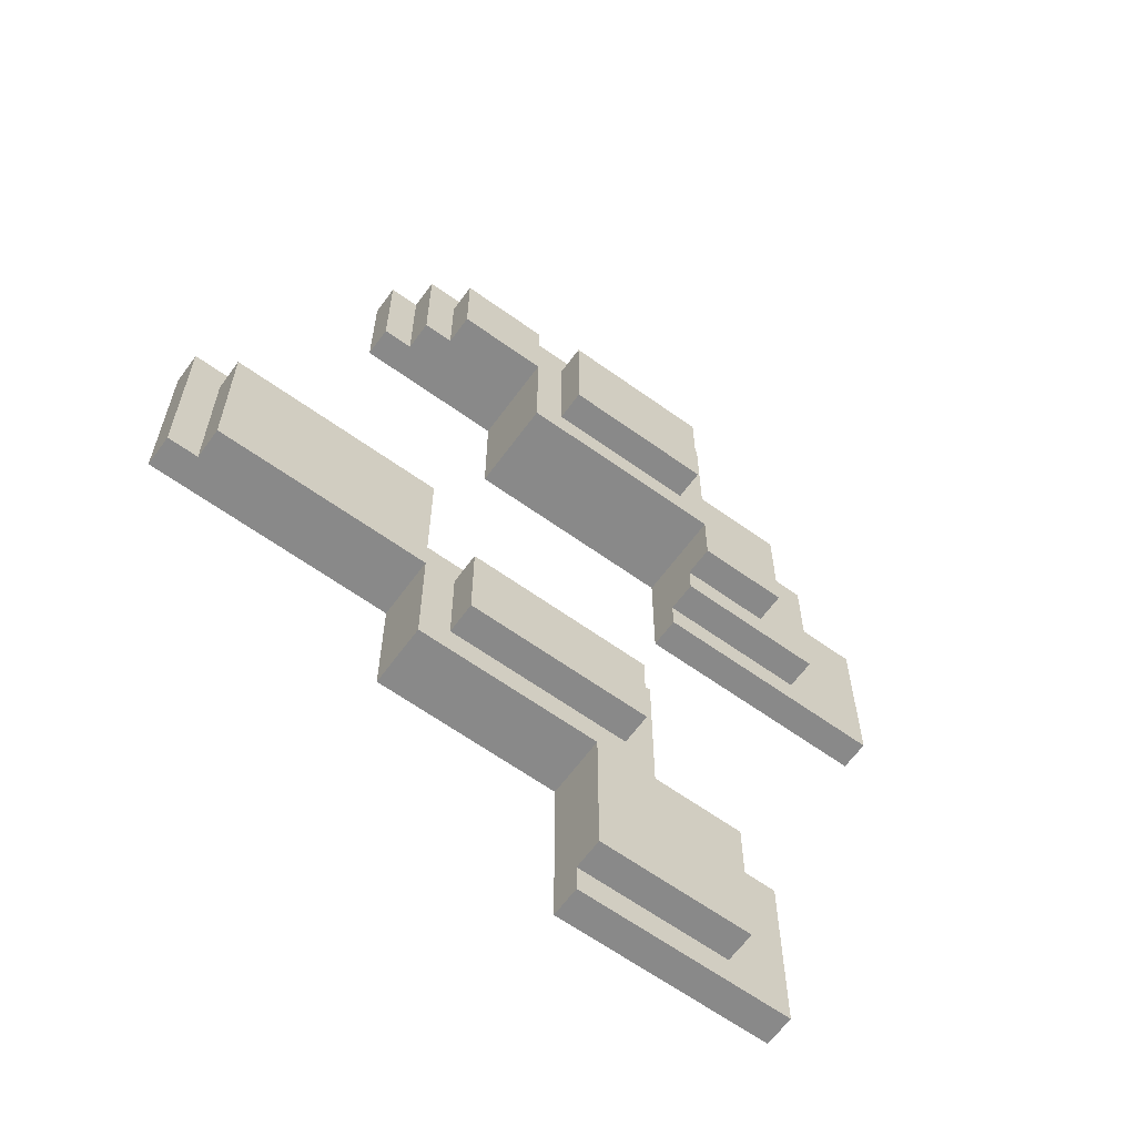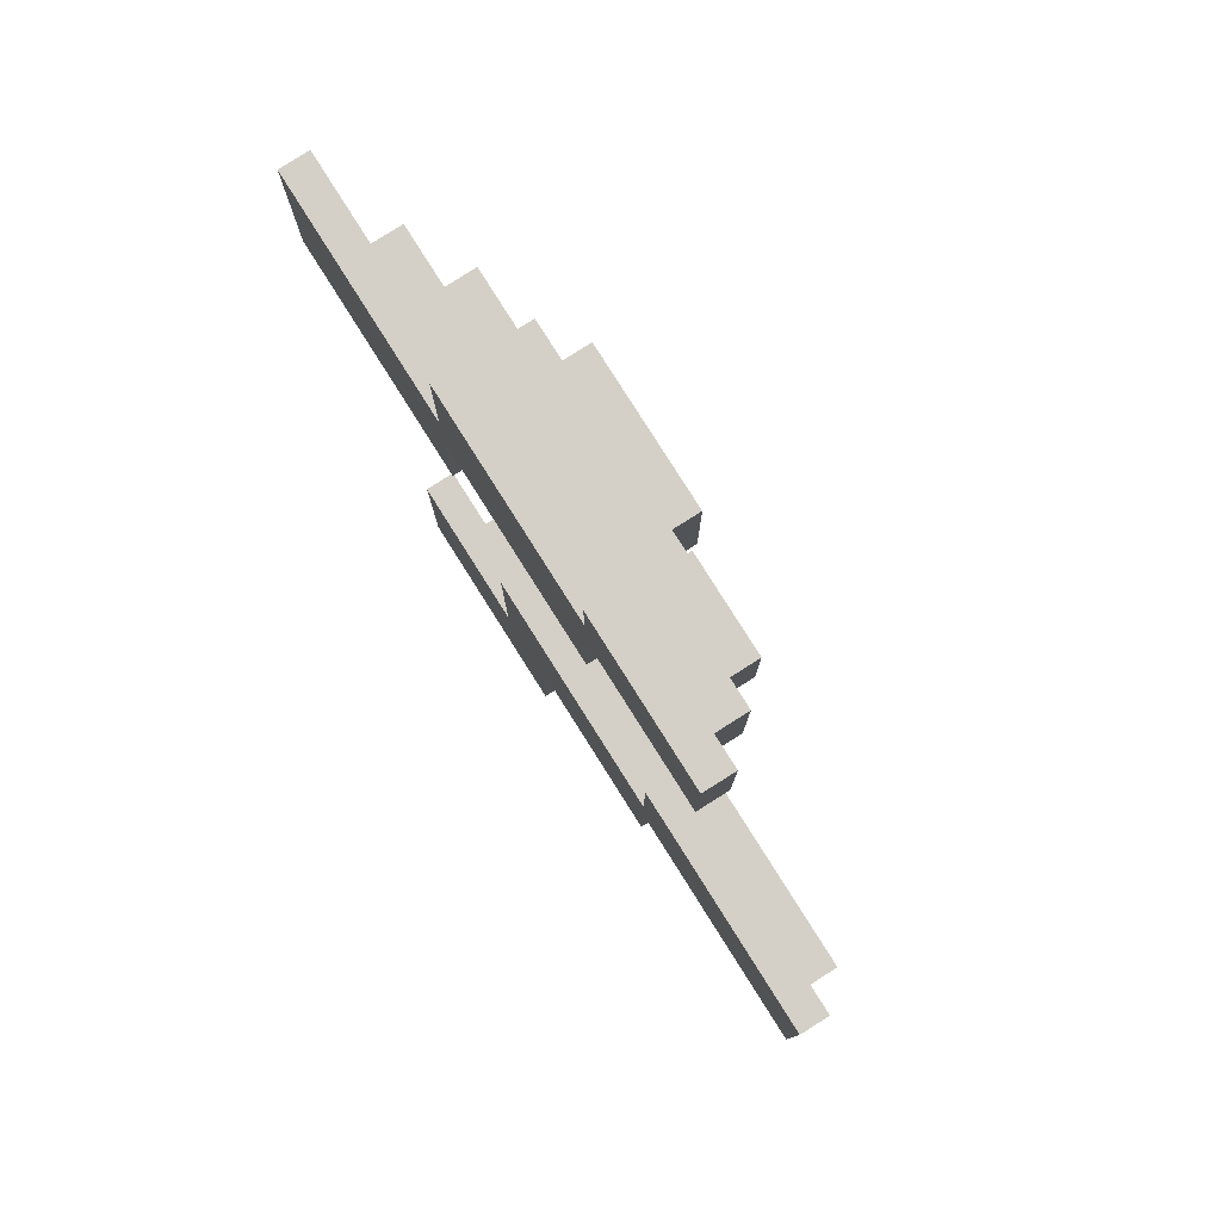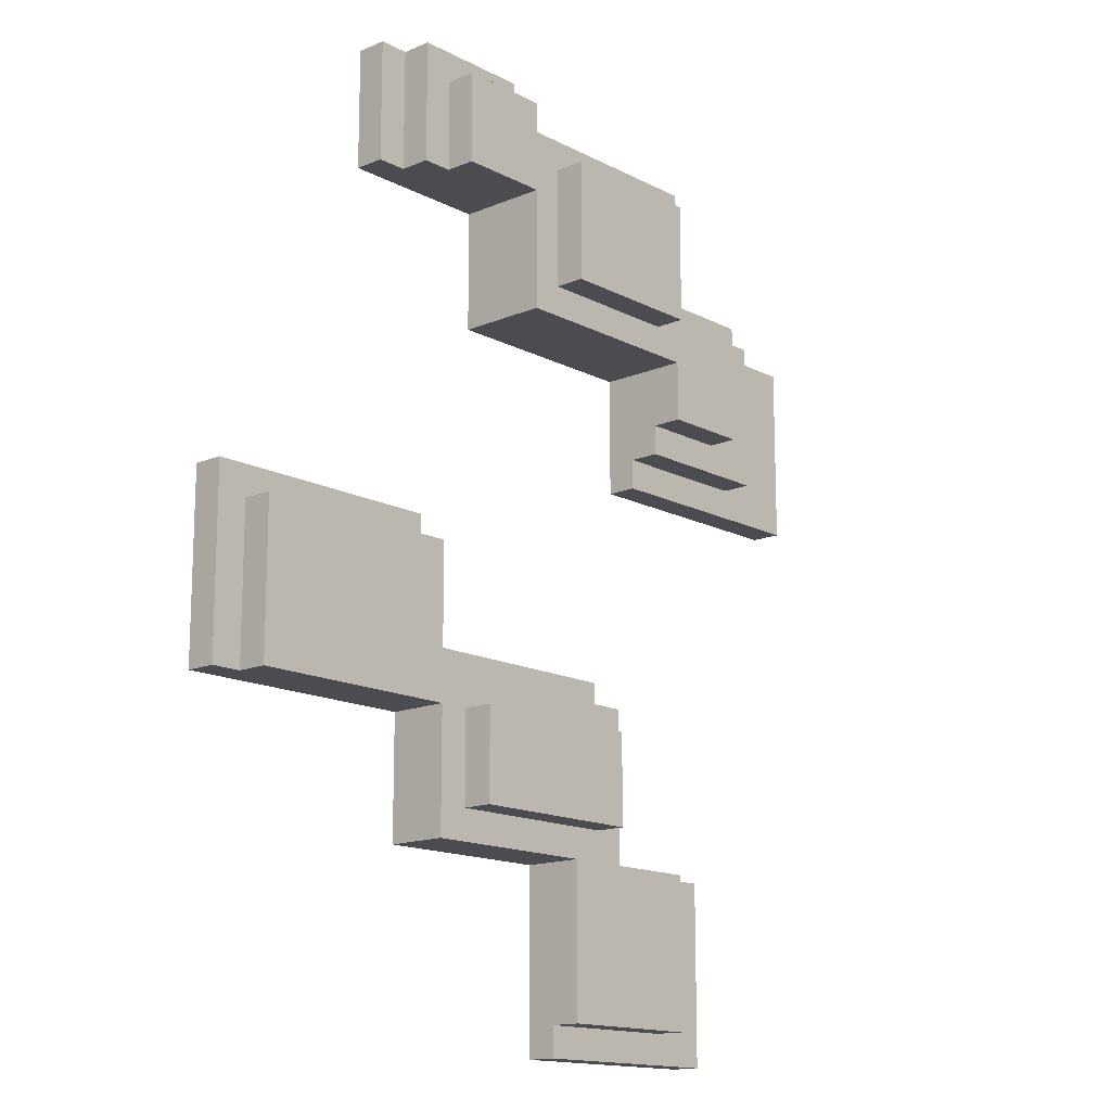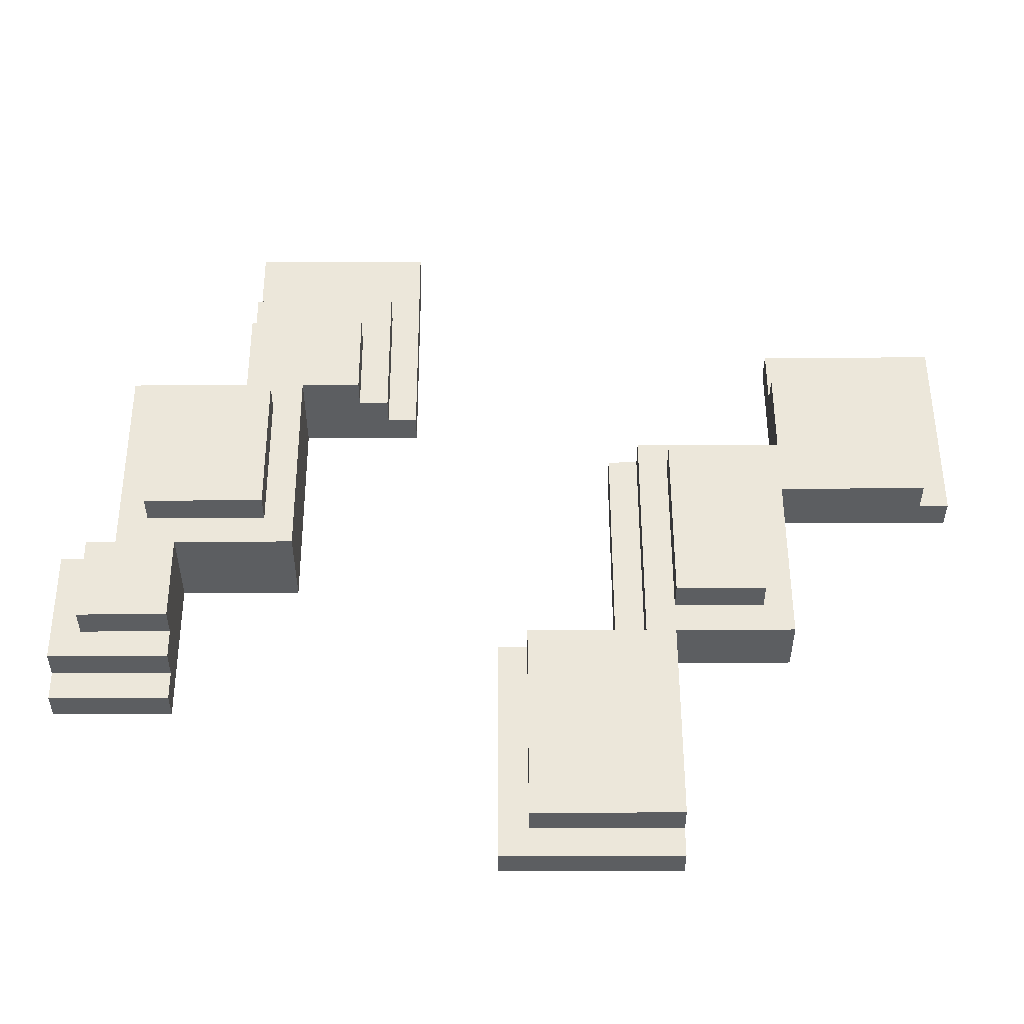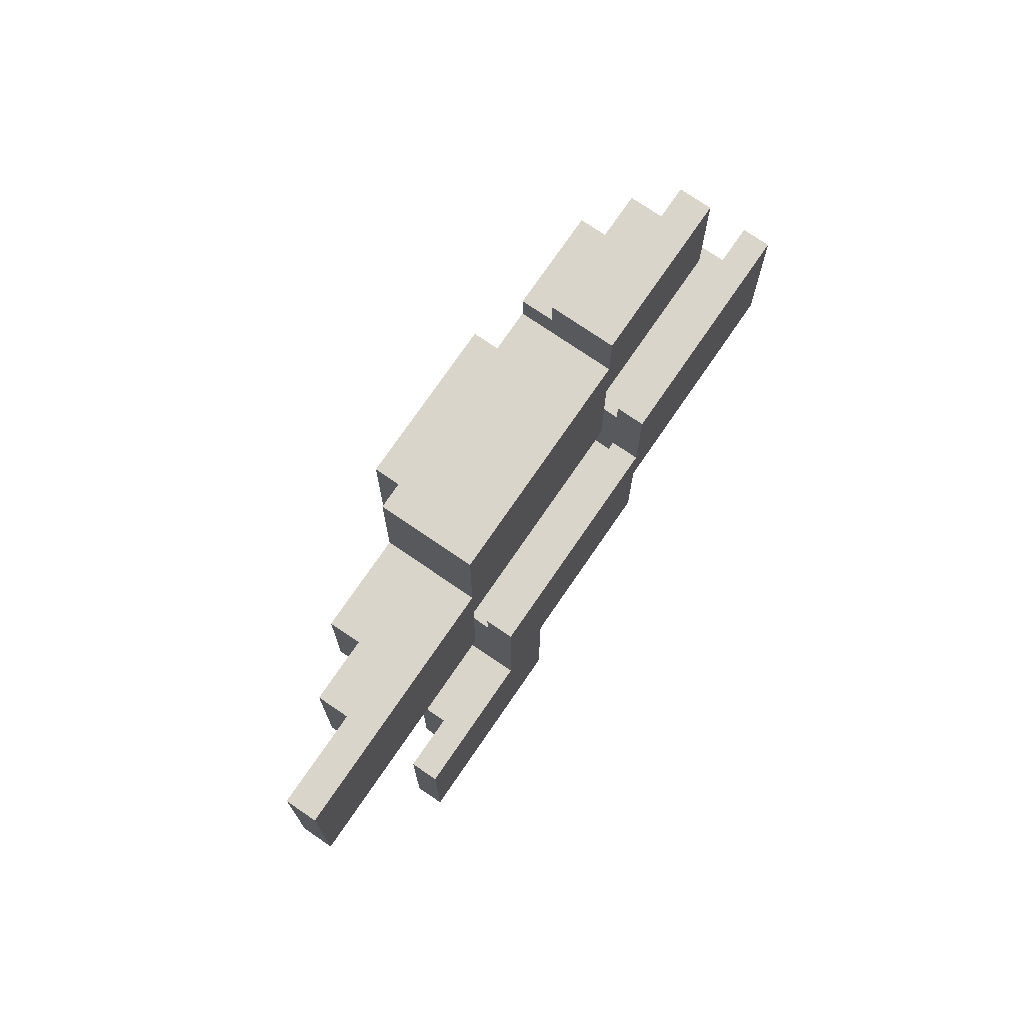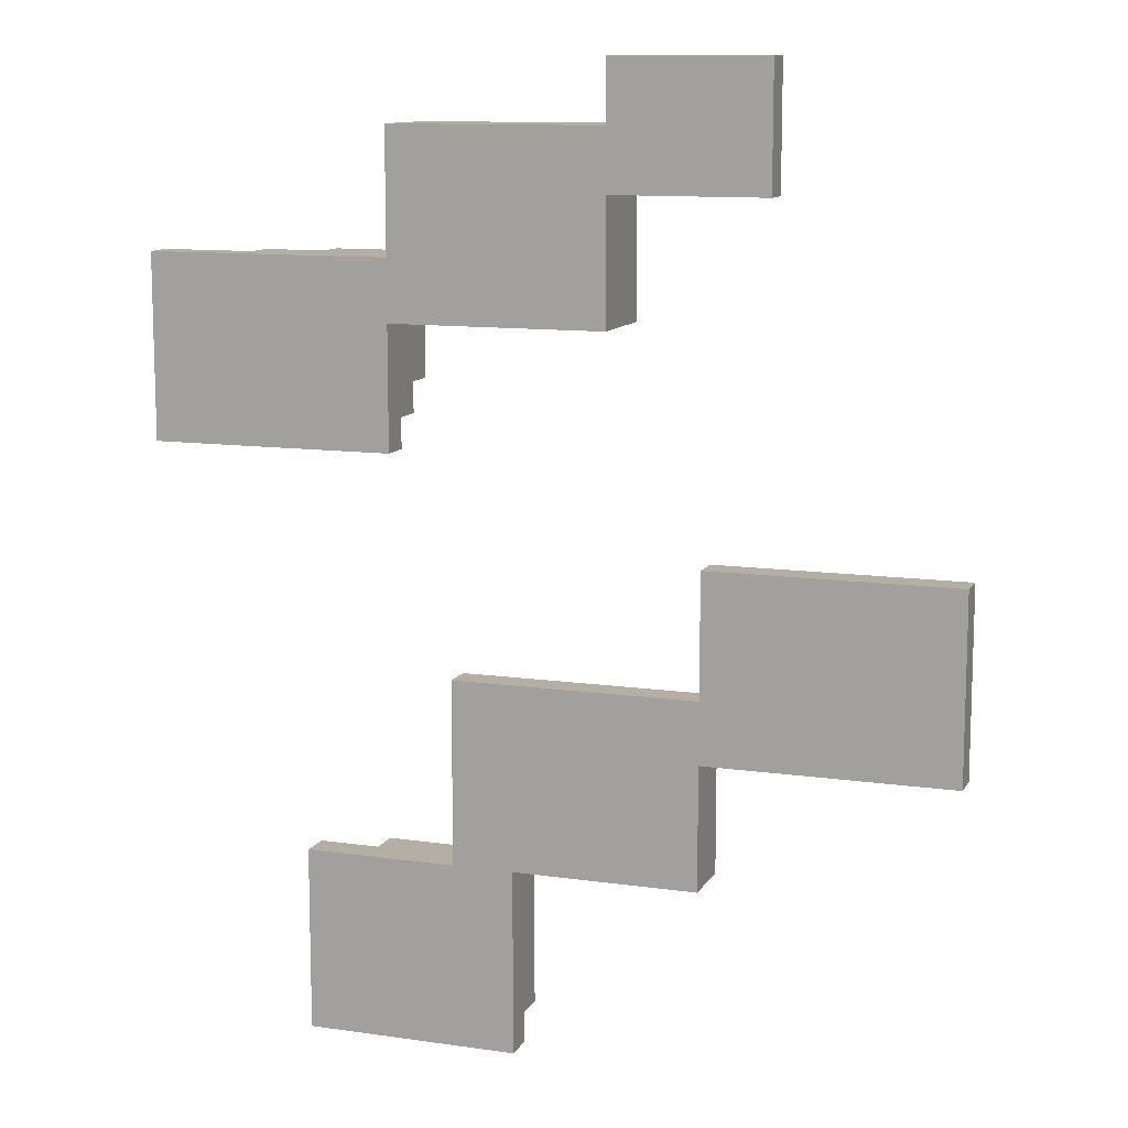
<metadata>
{"format":"obj","ext":"obj","renderer":"f3d","projection":"perspective","resolution":1024,"background":"white","views":[{"elev":-63.2,"azim":144.0,"up":"+Z"},{"elev":79.9,"azim":57.7,"up":"+Z"},{"elev":-14.9,"azim":132.0,"up":"+Z"},{"elev":52.6,"azim":89.8,"up":"+Y"},{"elev":74.6,"azim":-55.6,"up":"+Z"},{"elev":11.3,"azim":19.4,"up":"+Z"}]}
</metadata>
<code>
g Nimbus
v -14 51 16
v -14 51 10
v -14 52 16
v -14 52 10
v -11 52 16
v -11 52 11
v -11 53 16
v -11 53 11
v -9 51 -3
v -9 51 -9
v -9 52 -3
v -9 52 -9
v -9 53 16
v -9 53 12
v -9 54 16
v -9 54 12
v -7 52 -3
v -7 52 -8
v -7 53 -3
v -7 53 -8
v -6 51 20
v -6 51 16
v -6 54 20
v -6 54 16
v -5 54 19
v -5 54 15
v -5 55 19
v -5 55 15
v -4 51 3
v -4 51 -3
v -4 52 3
v -4 52 2
v -4 53 2
v -4 53 -3
v -3 53 1
v -3 53 -2
v -3 54 1
v -3 54 -2
v 1 51 22
v 1 51 20
v 1 53 22
v 1 53 21
v 1 54 21
v 1 54 20
v 4 51 7
v 4 51 3
v 4 52 7
v 4 52 6
v 4 52 3
v 4 52 2
v 4 53 6
v 4 53 2
v -6 51 14
v -6 51 10
v -6 52 11
v -6 52 10
v -6 53 12
v -6 53 11
v -6 54 14
v -6 54 12
v -2 51 -3
v -2 51 -9
v -2 52 -8
v -2 52 -9
v -2 53 -3
v -2 53 -8
v 0 54 19
v 0 54 15
v 0 55 19
v 0 55 15
v 1 51 18
v 1 51 14
v 1 54 18
v 1 54 14
v 3 53 1
v 3 53 -2
v 3 54 1
v 3 54 -2
v 4 51 1
v 4 51 -3
v 4 53 21
v 4 53 18
v 4 53 1
v 4 53 -3
v 4 54 21
v 4 54 18
v 5 52 22
v 5 52 18
v 5 53 22
v 5 53 18
v 6 51 22
v 6 51 18
v 6 52 22
v 6 52 18
v 11 52 6
v 11 52 1
v 11 53 6
v 11 53 1
v 12 51 7
v 12 51 1
v 12 52 7
v 12 52 1
v 1 51 22
v 1 53 22
v 5 52 22
v 5 53 22
v 6 51 22
v 6 52 22
v 1 53 21
v 1 54 21
v 4 53 21
v 4 54 21
v -6 51 20
v -6 54 20
v 1 51 20
v 1 54 20
v -5 54 19
v -5 55 19
v 0 54 19
v 0 55 19
v -14 51 16
v -14 52 16
v -11 52 16
v -11 53 16
v -9 53 16
v -9 54 16
v -6 51 16
v -6 54 16
v 4 51 7
v 4 52 7
v 12 51 7
v 12 52 7
v 4 52 6
v 4 53 6
v 11 52 6
v 11 53 6
v -4 51 3
v -4 52 3
v 4 51 3
v 4 52 3
v -4 52 2
v -4 53 2
v 4 52 2
v 4 53 2
v -3 53 1
v -3 54 1
v 3 53 1
v 3 54 1
v -9 51 -3
v -9 52 -3
v -7 52 -3
v -7 53 -3
v -4 51 -3
v -4 53 -3
v 1 51 18
v 1 54 18
v 4 53 18
v 4 54 18
v 5 52 18
v 5 53 18
v 6 51 18
v 6 52 18
v -5 54 15
v -5 55 15
v 0 54 15
v 0 55 15
v -6 51 14
v -6 54 14
v 1 51 14
v 1 54 14
v -9 53 12
v -9 54 12
v -6 53 12
v -6 54 12
v -11 52 11
v -11 53 11
v -6 52 11
v -6 53 11
v -14 51 10
v -14 52 10
v -6 51 10
v -6 52 10
v 4 51 1
v 4 53 1
v 11 52 1
v 11 53 1
v 12 51 1
v 12 52 1
v -3 53 -2
v -3 54 -2
v 3 53 -2
v 3 54 -2
v -2 51 -3
v -2 53 -3
v 4 51 -3
v 4 53 -3
v -7 52 -8
v -7 53 -8
v -2 52 -8
v -2 53 -8
v -9 51 -9
v -9 52 -9
v -2 51 -9
v -2 52 -9
v 1 51 22
v 6 51 22
v -6 51 20
v 1 51 20
v 1 51 18
v 6 51 18
v -14 51 16
v -6 51 16
v -6 51 14
v 1 51 14
v -14 51 10
v -6 51 10
v 4 51 7
v 12 51 7
v -4 51 3
v 4 51 3
v 4 51 1
v 12 51 1
v -9 51 -3
v -4 51 -3
v -2 51 -3
v 4 51 -3
v -9 51 -9
v -2 51 -9
v 5 52 22
v 6 52 22
v 5 52 18
v 6 52 18
v -14 52 16
v -11 52 16
v -11 52 11
v -6 52 11
v -14 52 10
v -6 52 10
v 4 52 7
v 12 52 7
v 4 52 6
v 11 52 6
v -4 52 3
v 4 52 3
v -4 52 2
v 4 52 2
v 11 52 1
v 12 52 1
v -9 52 -3
v -7 52 -3
v -7 52 -8
v -2 52 -8
v -9 52 -9
v -2 52 -9
v 1 53 22
v 5 53 22
v 1 53 21
v 4 53 21
v 4 53 18
v 5 53 18
v -11 53 16
v -9 53 16
v -9 53 12
v -6 53 12
v -11 53 11
v -6 53 11
v 4 53 6
v 11 53 6
v -4 53 2
v 4 53 2
v -3 53 1
v 3 53 1
v 4 53 1
v 11 53 1
v -3 53 -2
v 3 53 -2
v -7 53 -3
v -4 53 -3
v -2 53 -3
v 4 53 -3
v -7 53 -8
v -2 53 -8
v 1 54 21
v 4 54 21
v -6 54 20
v 1 54 20
v -5 54 19
v 0 54 19
v 1 54 18
v 4 54 18
v -9 54 16
v -6 54 16
v -5 54 15
v 0 54 15
v -6 54 14
v 1 54 14
v -9 54 12
v -6 54 12
v -3 54 1
v 3 54 1
v -3 54 -2
v 3 54 -2
v -5 55 19
v 0 55 19
v -5 55 15
v 0 55 15
f 3 2 1
f 4 2 3
f 7 6 5
f 8 6 7
f 11 10 9
f 12 10 11
f 15 14 13
f 16 14 15
f 19 18 17
f 20 18 19
f 23 22 21
f 24 22 23
f 27 26 25
f 28 26 27
f 31 30 29
f 32 30 31
f 33 30 32
f 34 30 33
f 37 36 35
f 38 36 37
f 41 40 39
f 42 40 41
f 43 40 42
f 44 40 43
f 47 46 45
f 48 46 47
f 49 46 48
f 51 50 49
f 51 49 48
f 52 50 51
f 53 54 55
f 55 54 56
f 53 55 57
f 57 55 58
f 53 57 59
f 59 57 60
f 61 62 63
f 63 62 64
f 61 63 65
f 65 63 66
f 67 68 69
f 69 68 70
f 71 72 73
f 73 72 74
f 75 76 77
f 77 76 78
f 79 80 83
f 83 80 84
f 81 82 85
f 85 82 86
f 87 88 89
f 89 88 90
f 91 92 93
f 93 92 94
f 95 96 97
f 97 96 98
f 99 100 101
f 101 100 102
f 105 104 103
f 106 104 105
f 107 105 103
f 108 105 107
f 111 110 109
f 112 110 111
f 115 114 113
f 116 114 115
f 119 118 117
f 120 118 119
f 123 122 121
f 125 124 123
f 127 123 121
f 127 126 125
f 127 125 123
f 128 126 127
f 131 130 129
f 132 130 131
f 135 134 133
f 136 134 135
f 139 138 137
f 140 138 139
f 143 142 141
f 144 142 143
f 147 146 145
f 148 146 147
f 151 150 149
f 153 151 149
f 153 152 151
f 154 152 153
f 155 156 157
f 157 156 158
f 155 157 159
f 159 157 160
f 155 159 161
f 161 159 162
f 163 164 165
f 165 164 166
f 167 168 169
f 169 168 170
f 171 172 173
f 173 172 174
f 175 176 177
f 177 176 178
f 179 180 181
f 181 180 182
f 183 184 185
f 185 184 186
f 183 185 187
f 187 185 188
f 189 190 191
f 191 190 192
f 193 194 195
f 195 194 196
f 197 198 199
f 199 198 200
f 201 202 203
f 203 202 204
f 208 206 205
f 209 206 208
f 209 208 207
f 210 206 209
f 212 209 207
f 213 209 212
f 213 212 211
f 214 209 213
f 215 213 211
f 216 213 215
f 220 218 217
f 221 218 220
f 221 220 219
f 222 218 221
f 224 221 219
f 225 221 224
f 226 221 225
f 227 224 223
f 227 225 224
f 228 225 227
f 229 230 231
f 231 230 232
f 233 234 235
f 233 235 237
f 235 236 237
f 237 236 238
f 239 240 241
f 241 240 242
f 243 244 245
f 245 244 246
f 242 240 247
f 247 240 248
f 249 250 251
f 249 251 253
f 251 252 253
f 253 252 254
f 255 256 257
f 257 256 258
f 258 256 259
f 259 256 260
f 261 262 263
f 261 263 265
f 263 264 265
f 265 264 266
f 267 268 270
f 269 270 271
f 271 270 272
f 270 268 273
f 272 270 273
f 273 268 274
f 269 271 275
f 272 273 276
f 269 275 278
f 275 276 278
f 278 276 279
f 276 273 280
f 279 276 280
f 278 279 281
f 277 278 281
f 281 279 282
f 283 284 286
f 285 286 287
f 287 286 288
f 286 284 289
f 288 286 289
f 289 284 290
f 285 287 292
f 292 287 293
f 291 292 293
f 288 289 294
f 291 293 295
f 293 294 295
f 294 289 296
f 295 294 296
f 291 295 297
f 297 295 298
f 299 300 301
f 301 300 302
f 303 304 305
f 305 304 306

</code>
